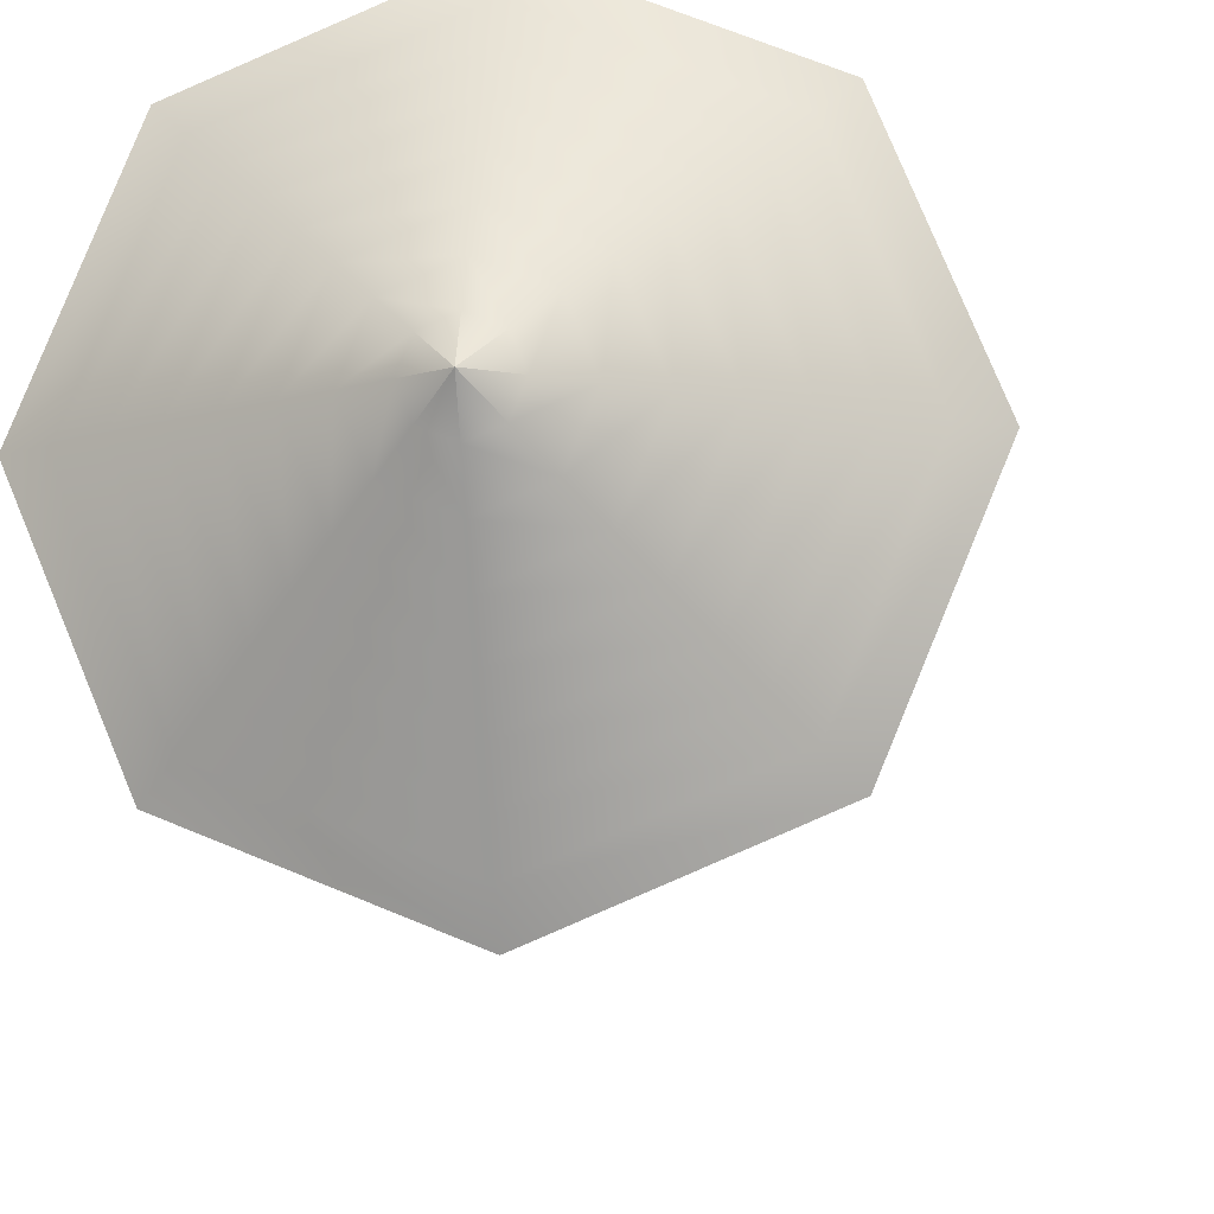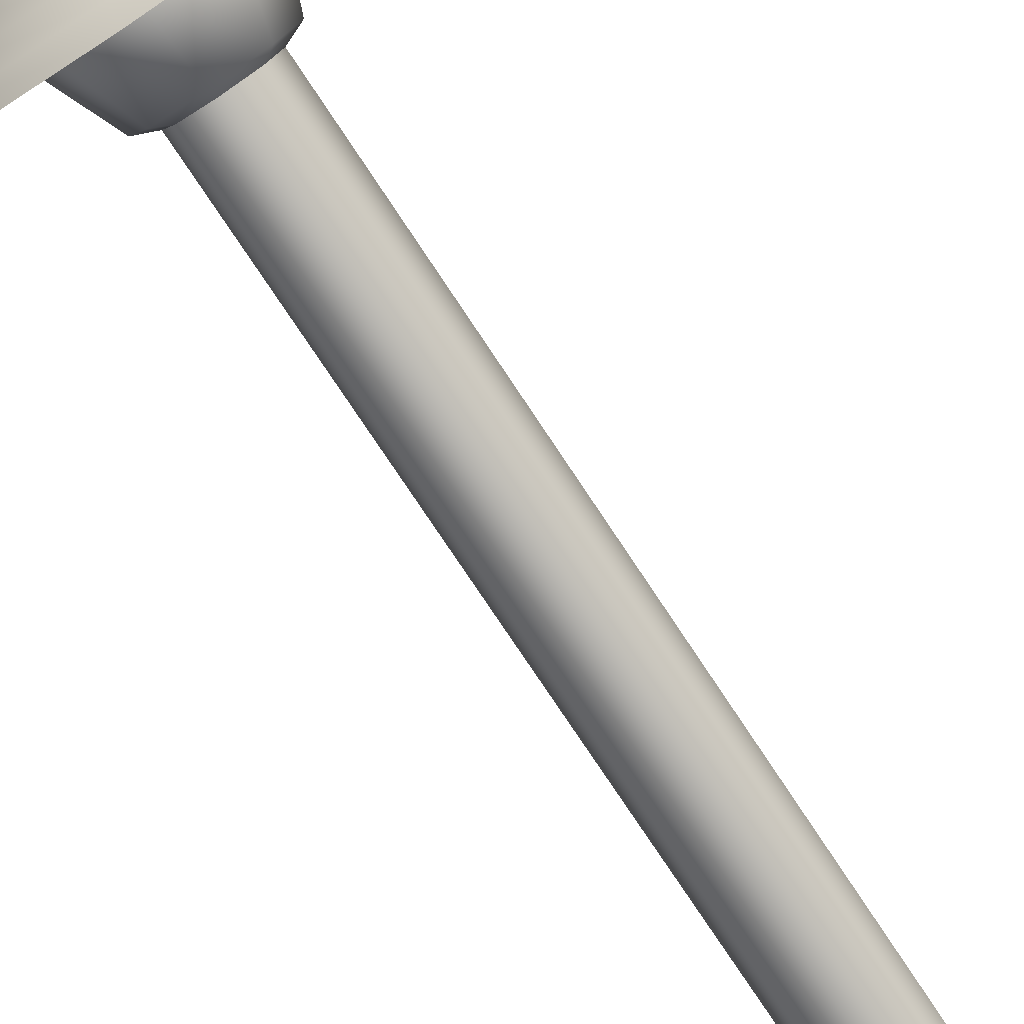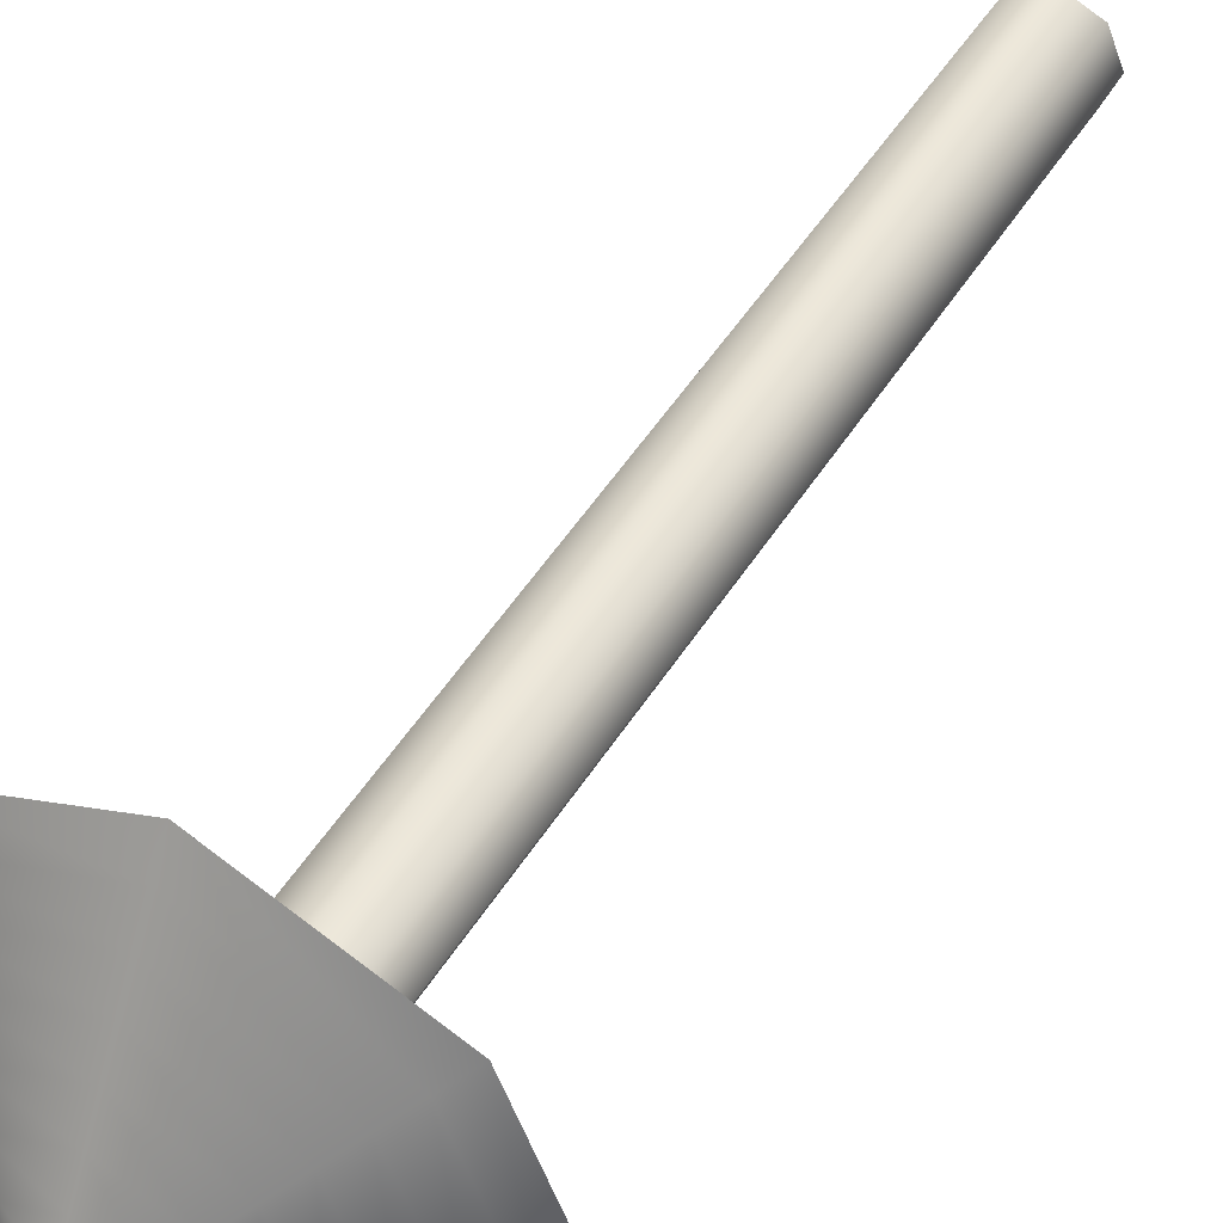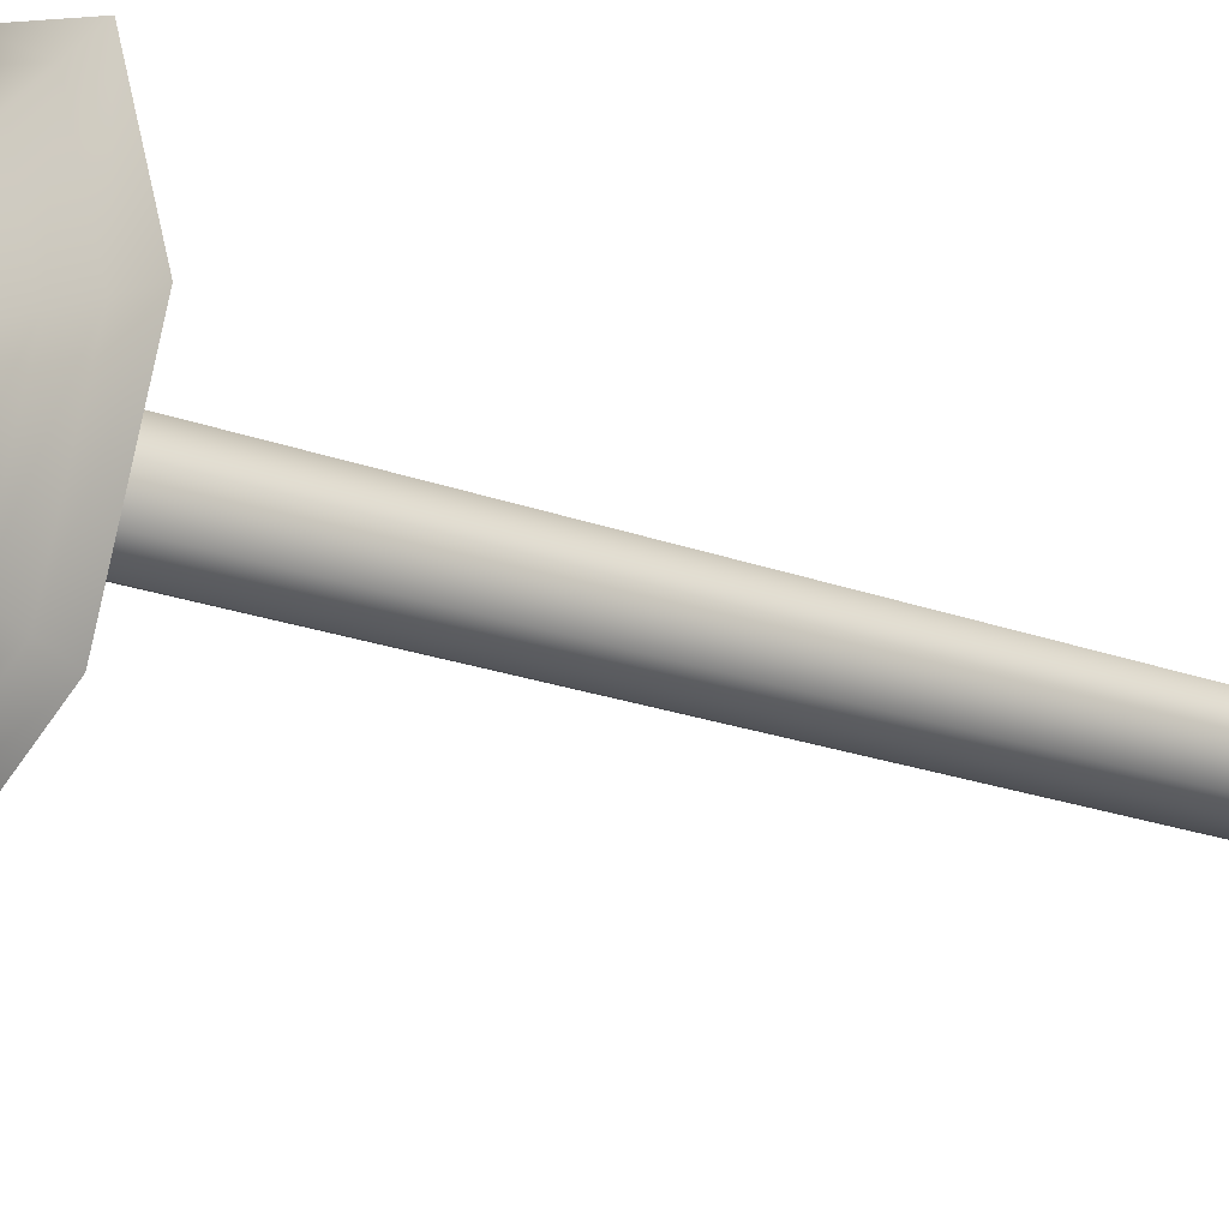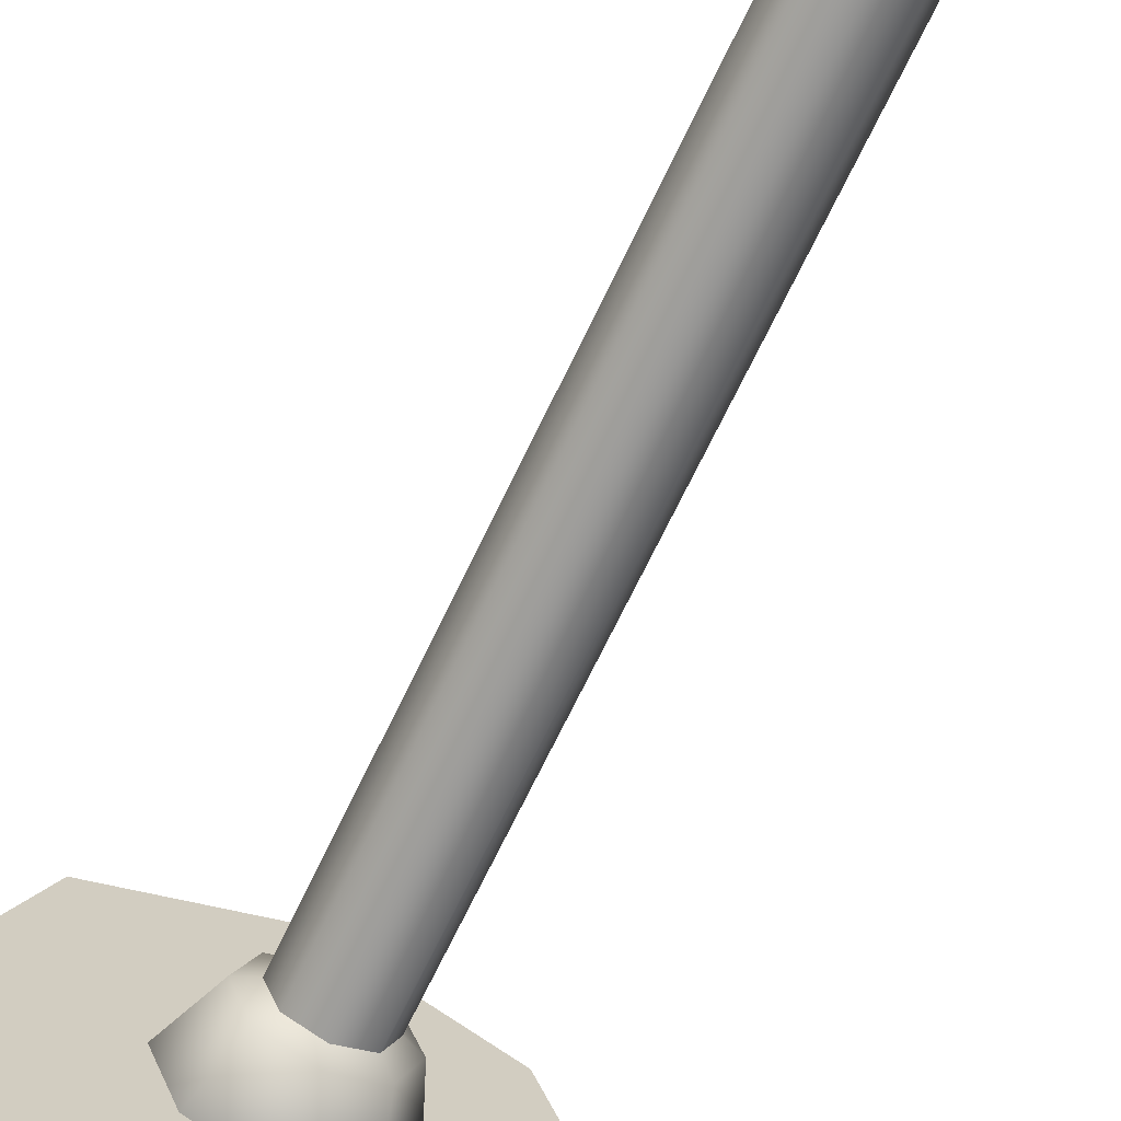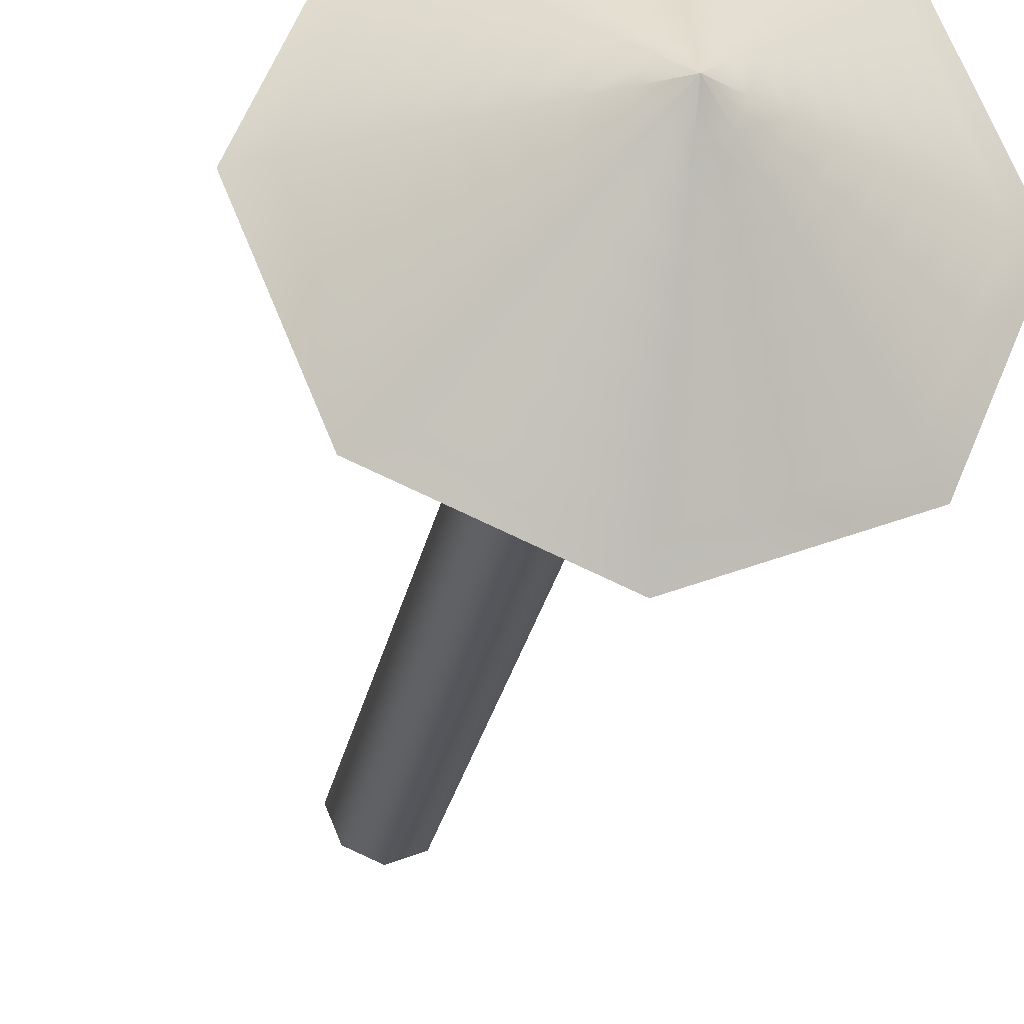
<metadata>
{"format":"obj","ext":"obj","renderer":"f3d","projection":"perspective","resolution":1024,"background":"white","views":[{"elev":-11.0,"azim":-173.1,"up":"+Z"},{"elev":-77.1,"azim":-146.4,"up":"+Z"},{"elev":47.1,"azim":-150.1,"up":"+Z"},{"elev":-21.0,"azim":-124.0,"up":"+Z"},{"elev":-67.9,"azim":-25.3,"up":"+Z"},{"elev":-25.3,"azim":169.6,"up":"+Z"}]}
</metadata>
<code>
v 0 199.4 0
v 16.67 199.4 0
v 33.33 199.4 0
v 50 199.4 0
v 43.75 203.1 0
v 37.5 206.9 0
v 31.25 210.6 0
v 25 214.4 0
v 18.75 218.1 0
v 12.5 221.9 0
v 6.25 225.6 0
v 0 229.4 0
v 11.79 199.4 11.79
v 23.57 199.4 23.57
v 35.36 199.4 35.36
v 30.94 203.1 30.94
v 26.52 206.9 26.52
v 22.1 210.6 22.1
v 17.68 214.4 17.68
v 13.26 218.1 13.26
v 8.839 221.9 8.839
v 4.419 225.6 4.419
v 0 199.4 16.67
v 0 199.4 33.33
v 0 199.4 50
v 0 203.1 43.75
v 0 206.9 37.5
v 0 210.6 31.25
v 0 214.4 25
v 0 218.1 18.75
v 0 221.9 12.5
v 0 225.6 6.25
v -11.79 199.4 11.79
v -23.57 199.4 23.57
v -35.36 199.4 35.36
v -30.94 203.1 30.94
v -26.52 206.9 26.52
v -22.1 210.6 22.1
v -17.68 214.4 17.68
v -13.26 218.1 13.26
v -8.839 221.9 8.839
v -4.419 225.6 4.419
v -16.67 199.4 0
v -33.33 199.4 0
v -50 199.4 1e-14
v -43.75 203.1 1e-14
v -37.5 206.9 0
v -31.25 210.6 0
v -25 214.4 0
v -18.75 218.1 0
v -12.5 221.9 0
v -6.25 225.6 0
v -11.79 199.4 -11.79
v -23.57 199.4 -23.57
v -35.36 199.4 -35.36
v -30.94 203.1 -30.94
v -26.52 206.9 -26.52
v -22.1 210.6 -22.1
v -17.68 214.4 -17.68
v -13.26 218.1 -13.26
v -8.839 221.9 -8.839
v -4.419 225.6 -4.419
v -0 199.4 -16.67
v -1e-14 199.4 -33.33
v -1e-14 199.4 -50
v -1e-14 203.1 -43.75
v -1e-14 206.9 -37.5
v -1e-14 210.6 -31.25
v -0 214.4 -25
v -0 218.1 -18.75
v -0 221.9 -12.5
v -0 225.6 -6.25
v 11.79 199.4 -11.79
v 23.57 199.4 -23.57
v 35.36 199.4 -35.36
v 30.94 203.1 -30.94
v 26.52 206.9 -26.52
v 22.1 210.6 -22.1
v 17.68 214.4 -17.68
v 13.26 218.1 -13.26
v 8.839 221.9 -8.839
v 4.419 225.6 -4.419
o Cone
f 1 2 13
f 2 3 14
f 3 4 15
f 4 5 16
f 5 6 17
f 6 7 18
f 7 8 19
f 8 9 20
f 9 10 21
f 10 11 22
f 11 12 12
f 1 13 23
f 13 14 24
f 14 15 25
f 15 16 26
f 16 17 27
f 17 18 28
f 18 19 29
f 19 20 30
f 20 21 31
f 21 22 32
f 22 12 12
f 1 23 33
f 23 24 34
f 24 25 35
f 25 26 36
f 26 27 37
f 27 28 38
f 28 29 39
f 29 30 40
f 30 31 41
f 31 32 42
f 32 12 12
f 1 33 43
f 33 34 44
f 34 35 45
f 35 36 46
f 36 37 47
f 37 38 48
f 38 39 49
f 39 40 50
f 40 41 51
f 41 42 52
f 42 12 12
f 1 43 53
f 43 44 54
f 44 45 55
f 45 46 56
f 46 47 57
f 47 48 58
f 48 49 59
f 49 50 60
f 50 51 61
f 51 52 62
f 52 12 12
f 1 53 63
f 53 54 64
f 54 55 65
f 55 56 66
f 56 57 67
f 57 58 68
f 58 59 69
f 59 60 70
f 60 61 71
f 61 62 72
f 62 12 12
f 1 63 73
f 63 64 74
f 64 65 75
f 65 66 76
f 66 67 77
f 67 68 78
f 68 69 79
f 69 70 80
f 70 71 81
f 71 72 82
f 72 12 12
f 1 73 2
f 73 74 3
f 74 75 4
f 75 76 5
f 76 77 6
f 77 78 7
f 78 79 8
f 79 80 9
f 80 81 10
f 81 82 11
f 82 12 12
f 2 14 13
f 3 15 14
f 4 16 15
f 5 17 16
f 6 18 17
f 7 19 18
f 8 20 19
f 9 21 20
f 10 22 21
f 11 12 22
f 13 24 23
f 14 25 24
f 15 26 25
f 16 27 26
f 17 28 27
f 18 29 28
f 19 30 29
f 20 31 30
f 21 32 31
f 22 12 32
f 23 34 33
f 24 35 34
f 25 36 35
f 26 37 36
f 27 38 37
f 28 39 38
f 29 40 39
f 30 41 40
f 31 42 41
f 32 12 42
f 33 44 43
f 34 45 44
f 35 46 45
f 36 47 46
f 37 48 47
f 38 49 48
f 39 50 49
f 40 51 50
f 41 52 51
f 42 12 52
f 43 54 53
f 44 55 54
f 45 56 55
f 46 57 56
f 47 58 57
f 48 59 58
f 49 60 59
f 50 61 60
f 51 62 61
f 52 12 62
f 53 64 63
f 54 65 64
f 55 66 65
f 56 67 66
f 57 68 67
f 58 69 68
f 59 70 69
f 60 71 70
f 61 72 71
f 62 12 72
f 63 74 73
f 64 75 74
f 65 76 75
f 66 77 76
f 67 78 77
f 68 79 78
f 69 80 79
f 70 81 80
f 71 82 81
f 72 12 82
f 73 3 2
f 74 4 3
f 75 5 4
f 76 6 5
f 77 7 6
f 78 8 7
f 79 9 8
f 80 10 9
f 81 11 10
f 82 12 11
v 0 180 0
v 0 220 0
v 14.14 185.9 0
v 10 185.9 10
v 0 185.9 14.14
v -10 185.9 10
v -14.14 185.9 0
v -10 185.9 -10
v -0 185.9 -14.14
v 10 185.9 -10
v 20 200 0
v 14.14 200 14.14
v 0 200 20
v -14.14 200 14.14
v -20 200 0
v -14.14 200 -14.14
v -0 200 -20
v 14.14 200 -14.14
v 14.14 214.1 0
v 10 214.1 10
v 0 214.1 14.14
v -10 214.1 10
v -14.14 214.1 0
v -10 214.1 -10
v -0 214.1 -14.14
v 10 214.1 -10
o Sphere
f 85 93 94
f 86 94 95
f 87 95 96
f 88 96 97
f 89 97 98
f 90 98 99
f 91 99 100
f 92 100 93
f 93 101 102
f 94 102 103
f 95 103 104
f 96 104 105
f 97 105 106
f 98 106 107
f 99 107 108
f 100 108 101
f 83 85 86
f 102 101 84
f 83 86 87
f 103 102 84
f 83 87 88
f 104 103 84
f 83 88 89
f 105 104 84
f 83 89 90
f 106 105 84
f 83 90 91
f 107 106 84
f 83 91 92
f 108 107 84
f 83 92 85
f 101 108 84
f 85 94 86
f 86 95 87
f 87 96 88
f 88 97 89
f 89 98 90
f 90 99 91
f 91 100 92
f 92 93 85
f 93 102 94
f 94 103 95
f 95 104 96
f 96 105 97
f 97 106 98
f 98 107 99
f 99 108 100
f 100 101 93
v 0 0 0
v 0 200 0
v 10 0 0
v 10 200 0
v 7.071 0 7.071
v 7.071 200 7.071
v 0 0 10
v 0 200 10
v -7.071 0 7.071
v -7.071 200 7.071
v -10 0 0
v -10 200 0
v -7.071 0 -7.071
v -7.071 200 -7.071
v -0 0 -10
v -0 200 -10
v 7.071 0 -7.071
v 7.071 200 -7.071
o Cylinder
f 109 111 113
f 111 112 114
f 112 110 114
f 109 113 115
f 113 114 116
f 114 110 116
f 109 115 117
f 115 116 118
f 116 110 118
f 109 117 119
f 117 118 120
f 118 110 120
f 109 119 121
f 119 120 122
f 120 110 122
f 109 121 123
f 121 122 124
f 122 110 124
f 109 123 125
f 123 124 126
f 124 110 126
f 109 125 111
f 125 126 112
f 126 110 112
f 111 114 113
f 113 116 115
f 115 118 117
f 117 120 119
f 119 122 121
f 121 124 123
f 123 126 125
f 125 112 111

</code>
